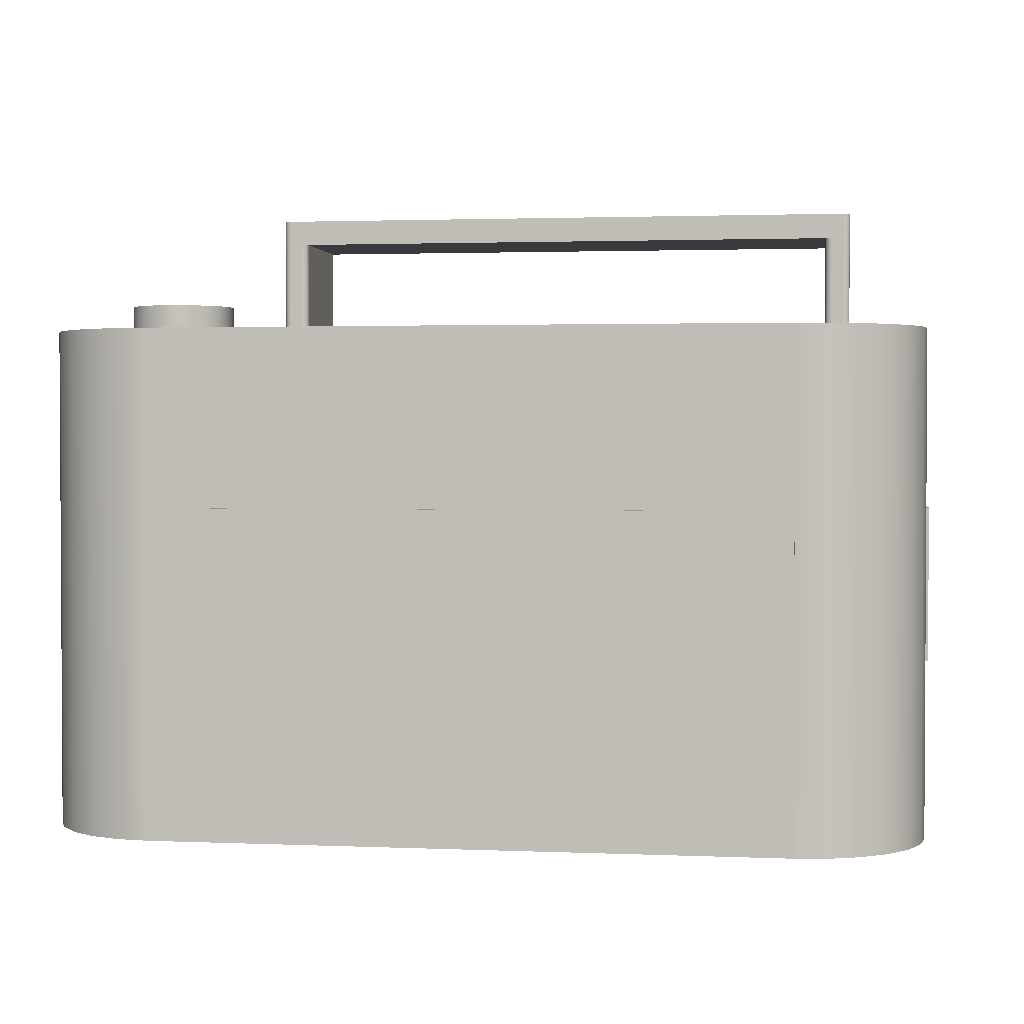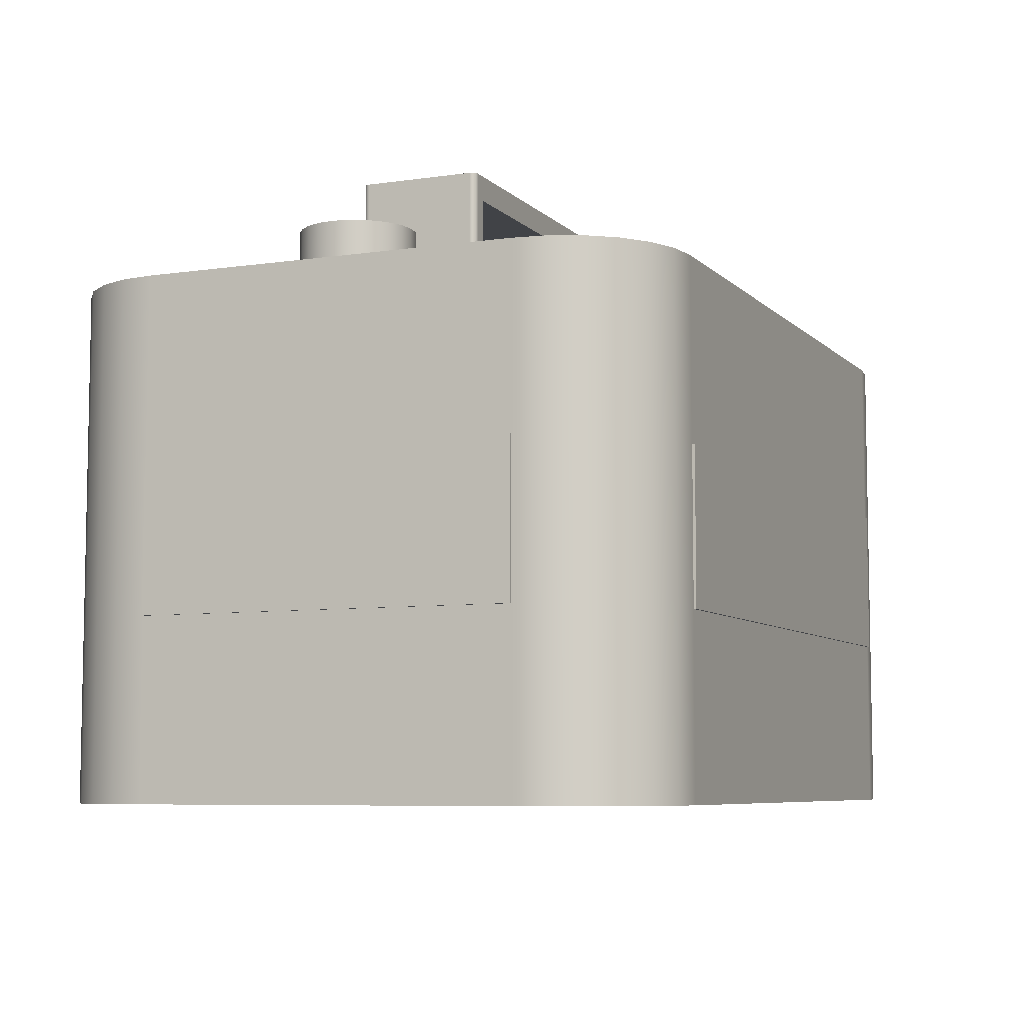
<metadata>
{"format":"obj","ext":"obj","renderer":"f3d","projection":"perspective","resolution":1024,"background":"white","views":[{"elev":1.9,"azim":8.5,"up":"+Y"},{"elev":-6.9,"azim":-66.7,"up":"+Y"}]}
</metadata>
<code>
g Bryła1
v 1.5 1.3 -2
v 1.5 0.7 -2
v 1.5 0.7 -2.01
v 1.5 1.3 -2.01
v -1 1.3 -2
v -1 1.3 -2.01
v -1 0.7 -2
v -1 0.7 -2.01
v 1.5 0 -2
v -1 0 -2
v 2 1.3 -1.5
v 2 1.3 -0
v 2.01 1.3 -0
v 2.01 1.3 -1.5
v 2 0.7 -1.5
v 2.01 0.7 -1.5
v 2 0.7 -0
v 2.01 0.7 -0
v 2 2 -1.5
v 2 2 0
v 2 0 -0
v 2 0 -1.5
v -1 1.3 0.5
v -1 0.7 0.5
v -1 0.7 0.51
v -1 1.3 0.51
v 1.5 1.3 0.5
v 1.5 1.3 0.51
v 1.5 0.7 0.5
v 1.5 0.7 0.51
v -1 0 0.5
v 1.5 0 0.5
v -1.5 0.7 -1.5
v -1.5 0.7 0
v -1.51 0.7 0
v -1.51 0.7 -1.5
v -1.5 1.3 -1.5
v -1.51 1.3 -1.5
v -1.5 1.3 0
v -1.51 1.3 0
v -1.5 0 -1.5
v -1.5 0 0
v -1.5 2 0
v -1.5 2 -1.5
v 1.674 2.4 -0.5
v 1.681 2.4 -0.5009
v 1.687 2.4 -0.5035
v 1.692 2.4 -0.5076
v 1.697 2.4 -0.513
v 1.699 2.4 -0.5193
v 1.7 2.4 -0.526
v 1.7 2.4 -0.525
v 1.699 2.4 -0.5185
v 1.697 2.4 -0.5125
v 1.693 2.4 -0.5073
v 1.688 2.4 -0.5033
v 1.681 2.4 -0.5009
v 1.675 2.4 -0.5
v 1.7 2.4 -0.974
v 1.699 2.4 -0.9807
v 1.697 2.4 -0.987
v 1.692 2.4 -0.9924
v 1.687 2.4 -0.9965
v 1.681 2.4 -0.9991
v 1.674 2.4 -1
v 1.675 2.4 -1
v 1.681 2.4 -0.9991
v 1.688 2.4 -0.9967
v 1.693 2.4 -0.9927
v 1.697 2.4 -0.9875
v 1.699 2.4 -0.9815
v 1.7 2.4 -0.975
v 1.675 2.5 -1
v 1.681 2.5 -0.9991
v 1.688 2.5 -0.9967
v 1.693 2.5 -0.9927
v 1.697 2.5 -0.9875
v 1.699 2.5 -0.9815
v 1.7 2.5 -0.975
v 1.7 2.5 -0.525
v 1.699 2.5 -0.5185
v 1.697 2.5 -0.5125
v 1.693 2.5 -0.5073
v 1.688 2.5 -0.5033
v 1.681 2.5 -0.5009
v 1.675 2.5 -0.5
v -0.674 2.5 -1
v -0.6807 2.5 -0.9991
v -0.687 2.5 -0.9965
v -0.6924 2.5 -0.9924
v -0.6965 2.5 -0.987
v -0.6991 2.5 -0.9807
v -0.7 2.5 -0.974
v -0.7 2.5 -0.526
v -0.6991 2.5 -0.5193
v -0.6965 2.5 -0.513
v -0.6924 2.5 -0.5076
v -0.687 2.5 -0.5035
v -0.6807 2.5 -0.5009
v -0.674 2.5 -0.5
v -0.6 2.4 -0.974
v -0.6009 2.4 -0.9807
v -0.6035 2.4 -0.987
v -0.6076 2.4 -0.9924
v -0.613 2.4 -0.9965
v -0.6193 2.4 -0.9991
v -0.626 2.4 -1
v 1.626 2.4 -1
v 1.619 2.4 -0.9991
v 1.613 2.4 -0.9965
v 1.608 2.4 -0.9924
v 1.603 2.4 -0.987
v 1.601 2.4 -0.9807
v 1.6 2.4 -0.974
v 1.6 2.4 -0.526
v 1.601 2.4 -0.5193
v 1.603 2.4 -0.513
v 1.608 2.4 -0.5076
v 1.613 2.4 -0.5035
v 1.619 2.4 -0.5009
v 1.626 2.4 -0.5
v -0.626 2.4 -0.5
v -0.6193 2.4 -0.5009
v -0.613 2.4 -0.5035
v -0.6076 2.4 -0.5076
v -0.6035 2.4 -0.513
v -0.6009 2.4 -0.5193
v -0.6 2.4 -0.526
v -0.7 2 -0.974
v -0.7 2 -0.526
v -0.674 2 -1
v -0.6807 2 -0.9991
v -0.687 2 -0.9965
v -0.6924 2 -0.9924
v -0.6965 2 -0.987
v -0.6991 2 -0.9807
v -0.6807 2.125 -0.9991
v -0.6807 2.25 -0.9991
v -0.6807 2.375 -0.9991
v -0.687 2.125 -0.9965
v -0.687 2.25 -0.9965
v -0.687 2.375 -0.9965
v -0.6924 2.125 -0.9924
v -0.6924 2.25 -0.9924
v -0.6924 2.375 -0.9924
v -0.6965 2.125 -0.987
v -0.6965 2.25 -0.987
v -0.6965 2.375 -0.987
v -0.6991 2.125 -0.9807
v -0.6991 2.25 -0.9807
v -0.6991 2.375 -0.9807
v -0.626 2 -1
v 1.674 2 -1
v 1.626 2 -1
v -0.6 2 -0.974
v -0.6009 2 -0.9807
v -0.6035 2 -0.987
v -0.6076 2 -0.9924
v -0.613 2 -0.9965
v -0.6193 2 -0.9991
v -0.6009 2.133 -0.9807
v -0.6009 2.267 -0.9807
v -0.6035 2.133 -0.987
v -0.6035 2.267 -0.987
v -0.6076 2.133 -0.9924
v -0.6076 2.267 -0.9924
v -0.613 2.133 -0.9965
v -0.613 2.267 -0.9965
v -0.6193 2.133 -0.9991
v -0.6193 2.267 -0.9991
v -0.6 2 -0.526
v -0.626 2 -0.5
v -0.6193 2 -0.5009
v -0.613 2 -0.5035
v -0.6076 2 -0.5076
v -0.6035 2 -0.513
v -0.6009 2 -0.5193
v -0.6193 2.133 -0.5009
v -0.6193 2.267 -0.5009
v -0.613 2.133 -0.5035
v -0.613 2.267 -0.5035
v -0.6076 2.133 -0.5076
v -0.6076 2.267 -0.5076
v -0.6035 2.133 -0.513
v -0.6035 2.267 -0.513
v -0.6009 2.133 -0.5193
v -0.6009 2.267 -0.5193
v -0.674 2 -0.5
v 1.626 2 -0.5
v 1.674 2 -0.5
v -0.6991 2 -0.5193
v -0.6965 2 -0.513
v -0.6924 2 -0.5076
v -0.687 2 -0.5035
v -0.6807 2 -0.5009
v -0.6991 2.125 -0.5193
v -0.6991 2.25 -0.5193
v -0.6991 2.375 -0.5193
v -0.6965 2.125 -0.513
v -0.6965 2.25 -0.513
v -0.6965 2.375 -0.513
v -0.6924 2.125 -0.5076
v -0.6924 2.25 -0.5076
v -0.6924 2.375 -0.5076
v -0.687 2.125 -0.5035
v -0.687 2.25 -0.5035
v -0.687 2.375 -0.5035
v -0.6807 2.125 -0.5009
v -0.6807 2.25 -0.5009
v -0.6807 2.375 -0.5009
v 1.6 2 -0.526
v 1.601 2 -0.5193
v 1.603 2 -0.513
v 1.608 2 -0.5076
v 1.613 2 -0.5035
v 1.619 2 -0.5009
v 1.601 2.133 -0.5193
v 1.601 2.267 -0.5193
v 1.603 2.133 -0.513
v 1.603 2.267 -0.513
v 1.608 2.133 -0.5076
v 1.608 2.267 -0.5076
v 1.613 2.133 -0.5035
v 1.613 2.267 -0.5035
v 1.619 2.133 -0.5009
v 1.619 2.267 -0.5009
v 1.6 2 -0.974
v 1.619 2 -0.9991
v 1.613 2 -0.9965
v 1.608 2 -0.9924
v 1.603 2 -0.987
v 1.601 2 -0.9807
v 1.619 2.133 -0.9991
v 1.619 2.267 -0.9991
v 1.613 2.133 -0.9965
v 1.613 2.267 -0.9965
v 1.608 2.133 -0.9924
v 1.608 2.267 -0.9924
v 1.603 2.133 -0.987
v 1.603 2.267 -0.987
v 1.601 2.133 -0.9807
v 1.601 2.267 -0.9807
v 1.7 2 -0.974
v 1.699 2 -0.9807
v 1.697 2 -0.987
v 1.692 2 -0.9924
v 1.687 2 -0.9965
v 1.681 2 -0.9991
v 1.699 2.133 -0.9807
v 1.699 2.267 -0.9807
v 1.697 2.133 -0.987
v 1.697 2.267 -0.987
v 1.692 2.133 -0.9924
v 1.692 2.267 -0.9924
v 1.687 2.133 -0.9965
v 1.687 2.267 -0.9965
v 1.681 2.133 -0.9991
v 1.681 2.267 -0.9991
v 1.7 2 -0.526
v 1.681 2 -0.5009
v 1.687 2 -0.5035
v 1.692 2 -0.5076
v 1.697 2 -0.513
v 1.699 2 -0.5193
v 1.681 2.133 -0.5009
v 1.681 2.267 -0.5009
v 1.687 2.133 -0.5035
v 1.687 2.267 -0.5035
v 1.692 2.133 -0.5076
v 1.692 2.267 -0.5076
v 1.697 2.133 -0.513
v 1.697 2.267 -0.513
v 1.699 2.133 -0.5193
v 1.699 2.267 -0.5193
v -1.005 2.15 -0.75
v -1.012 2.15 -0.693
v -1.034 2.15 -0.6398
v -1.069 2.15 -0.5942
v -1.115 2.15 -0.5591
v -1.168 2.15 -0.5371
v -1.225 2.15 -0.5296
v -1.282 2.15 -0.5371
v -1.335 2.15 -0.5591
v -1.381 2.15 -0.5942
v -1.416 2.15 -0.6398
v -1.438 2.15 -0.693
v -1.446 2.15 -0.75
v -1.438 2.15 -0.807
v -1.416 2.15 -0.8602
v -1.381 2.15 -0.9058
v -1.335 2.15 -0.9409
v -1.282 2.15 -0.9629
v -1.225 2.15 -0.9704
v -1.168 2.15 -0.9629
v -1.115 2.15 -0.9409
v -1.069 2.15 -0.9058
v -1.034 2.15 -0.8602
v -1.012 2.15 -0.807
v -1.005 2 -0.75
v -1.012 2 -0.807
v -1.034 2 -0.8602
v -1.069 2 -0.9058
v -1.115 2 -0.9409
v -1.168 2 -0.9629
v -1.225 2 -0.9704
v -1.282 2 -0.9629
v -1.335 2 -0.9409
v -1.381 2 -0.9058
v -1.416 2 -0.8602
v -1.438 2 -0.807
v -1.446 2 -0.75
v -1.438 2 -0.693
v -1.416 2 -0.6398
v -1.381 2 -0.5942
v -1.335 2 -0.5591
v -1.282 2 -0.5371
v -1.225 2 -0.5296
v -1.168 2 -0.5371
v -1.115 2 -0.5591
v -1.069 2 -0.5942
v -1.034 2 -0.6398
v -1.012 2 -0.693
v -1 2 -2
v 1.5 2 -2
v 1.983 0 -1.629
v 1.933 0 -1.75
v 1.854 0 -1.854
v 1.75 0 -1.933
v 1.629 0 -1.983
v 1.629 2 -1.983
v 1.75 2 -1.933
v 1.854 2 -1.854
v 1.933 2 -1.75
v 1.983 2 -1.629
v 1.629 0 0.483
v 1.75 0 0.433
v 1.854 0 0.3536
v 1.933 0 0.25
v 1.983 0 0.1294
v 1.983 2 0.1294
v 1.933 2 0.25
v 1.854 2 0.3536
v 1.75 2 0.433
v 1.629 2 0.483
v 1.5 2 0.5
v -1 2 0.5
v -1.483 0 0.1294
v -1.433 0 0.25
v -1.354 0 0.3536
v -1.25 0 0.433
v -1.129 0 0.483
v -1.129 2 0.483
v -1.25 2 0.433
v -1.354 2 0.3536
v -1.433 2 0.25
v -1.483 2 0.1294
v -1.129 0 -1.983
v -1.25 0 -1.933
v -1.354 0 -1.854
v -1.433 0 -1.75
v -1.483 0 -1.629
v -1.483 2 -1.629
v -1.433 2 -1.75
v -1.354 2 -1.854
v -1.25 2 -1.933
v -1.129 2 -1.983
f 1 2 4
f 4 2 3
f 5 1 6
f 6 1 4
f 7 5 8
f 8 5 6
f 2 7 3
f 3 7 8
f 3 8 4
f 4 8 6
f 2 9 7
f 7 9 10
f 11 12 14
f 14 12 13
f 15 11 16
f 16 11 14
f 17 15 18
f 18 15 16
f 12 17 13
f 13 17 18
f 18 16 13
f 13 16 14
f 11 19 12
f 12 19 20
f 15 17 22
f 22 17 21
f 23 24 26
f 26 24 25
f 27 23 28
f 28 23 26
f 29 27 30
f 30 27 28
f 24 29 25
f 25 29 30
f 25 30 26
f 26 30 28
f 29 24 32
f 32 24 31
f 33 34 36
f 36 34 35
f 37 33 38
f 38 33 36
f 39 37 40
f 40 37 38
f 34 39 35
f 35 39 40
f 40 38 35
f 35 38 36
f 33 41 34
f 34 41 42
f 37 39 44
f 44 39 43
f 45 46 58
f 58 46 57
f 57 46 47
f 57 47 56
f 56 47 48
f 56 48 55
f 55 48 54
f 54 48 49
f 54 49 53
f 53 49 50
f 53 50 52
f 52 50 51
f 59 60 72
f 72 60 71
f 71 60 61
f 71 61 70
f 70 61 62
f 70 62 69
f 69 62 68
f 68 62 63
f 68 63 67
f 67 63 64
f 67 64 66
f 66 64 65
f 79 72 78
f 78 72 71
f 78 71 77
f 77 71 70
f 77 70 76
f 76 70 69
f 76 69 75
f 75 69 68
f 75 68 74
f 74 68 67
f 74 67 73
f 73 67 66
f 86 58 85
f 85 58 57
f 85 57 84
f 84 57 56
f 84 56 83
f 83 56 55
f 83 55 82
f 82 55 54
f 82 54 81
f 81 54 53
f 81 53 80
f 80 53 52
f 85 84 86
f 86 84 83
f 86 83 82
f 82 81 86
f 86 81 80
f 86 80 100
f 100 80 94
f 100 94 95
f 80 79 94
f 94 79 93
f 93 79 87
f 93 87 92
f 92 87 91
f 91 87 90
f 90 87 89
f 89 87 88
f 87 79 73
f 73 79 78
f 73 78 77
f 77 76 73
f 73 76 75
f 73 75 74
f 95 96 100
f 100 96 97
f 100 97 98
f 98 99 100
f 102 113 101
f 101 113 114
f 101 114 128
f 128 114 115
f 128 115 127
f 127 115 116
f 127 116 126
f 126 116 117
f 126 117 125
f 125 117 118
f 125 118 124
f 124 118 119
f 124 119 123
f 123 119 120
f 123 120 122
f 122 120 121
f 113 102 112
f 112 102 103
f 112 103 111
f 111 103 104
f 111 104 110
f 110 104 105
f 110 105 109
f 109 105 106
f 109 106 108
f 108 106 107
f 129 130 93
f 93 130 94
f 132 137 131
f 131 137 138
f 131 138 87
f 87 138 139
f 87 139 88
f 88 139 89
f 89 139 142
f 89 142 90
f 90 142 145
f 90 145 91
f 91 145 148
f 91 148 92
f 92 148 151
f 92 151 93
f 93 151 150
f 93 150 129
f 129 150 149
f 129 149 136
f 136 149 135
f 135 149 146
f 135 146 134
f 134 146 143
f 134 143 133
f 133 143 140
f 133 140 132
f 132 140 137
f 142 139 138
f 138 137 141
f 141 137 140
f 141 140 144
f 144 140 143
f 144 143 147
f 147 143 146
f 147 146 150
f 150 146 149
f 145 142 141
f 141 142 138
f 145 141 144
f 148 145 144
f 148 144 147
f 151 148 147
f 151 147 150
f 152 131 107
f 107 131 87
f 107 87 108
f 108 87 73
f 108 73 65
f 65 73 66
f 153 154 65
f 65 154 108
f 156 161 155
f 155 161 162
f 155 162 101
f 101 162 102
f 102 162 103
f 103 162 164
f 103 164 104
f 104 164 166
f 104 166 105
f 105 166 168
f 105 168 106
f 106 168 170
f 106 170 107
f 107 170 169
f 107 169 152
f 152 169 160
f 160 169 159
f 159 169 167
f 159 167 158
f 158 167 165
f 158 165 157
f 157 165 163
f 157 163 156
f 156 163 161
f 164 162 161
f 164 161 163
f 166 164 163
f 166 163 165
f 168 166 165
f 168 165 167
f 170 168 167
f 170 167 169
f 171 155 128
f 128 155 101
f 173 178 172
f 172 178 179
f 172 179 122
f 122 179 123
f 123 179 124
f 124 179 181
f 124 181 125
f 125 181 183
f 125 183 126
f 126 183 185
f 126 185 127
f 127 185 187
f 127 187 128
f 128 187 186
f 128 186 171
f 171 186 177
f 177 186 176
f 176 186 184
f 176 184 175
f 175 184 182
f 175 182 174
f 174 182 180
f 174 180 173
f 173 180 178
f 181 179 178
f 181 178 180
f 183 181 180
f 183 180 182
f 185 183 182
f 185 182 184
f 187 185 184
f 187 184 186
f 172 122 188
f 188 122 100
f 100 122 121
f 100 121 86
f 86 121 45
f 86 45 58
f 189 190 121
f 121 190 45
f 191 196 130
f 130 196 197
f 130 197 94
f 94 197 198
f 94 198 95
f 95 198 96
f 96 198 201
f 96 201 97
f 97 201 204
f 97 204 98
f 98 204 207
f 98 207 99
f 99 207 210
f 99 210 100
f 100 210 209
f 100 209 188
f 188 209 208
f 188 208 195
f 195 208 194
f 194 208 205
f 194 205 193
f 193 205 202
f 193 202 192
f 192 202 199
f 192 199 191
f 191 199 196
f 201 198 197
f 197 196 200
f 200 196 199
f 200 199 203
f 203 199 202
f 203 202 206
f 206 202 205
f 206 205 209
f 209 205 208
f 204 201 200
f 200 201 197
f 204 200 203
f 207 204 203
f 207 203 206
f 210 207 206
f 210 206 209
f 212 217 211
f 211 217 218
f 211 218 115
f 115 218 116
f 116 218 117
f 117 218 220
f 117 220 118
f 118 220 222
f 118 222 119
f 119 222 224
f 119 224 120
f 120 224 226
f 120 226 121
f 121 226 225
f 121 225 189
f 189 225 216
f 216 225 215
f 215 225 223
f 215 223 214
f 214 223 221
f 214 221 213
f 213 221 219
f 213 219 212
f 212 219 217
f 220 218 217
f 220 217 219
f 222 220 219
f 222 219 221
f 224 222 221
f 224 221 223
f 226 224 223
f 226 223 225
f 227 211 114
f 114 211 115
f 228 233 154
f 154 233 234
f 154 234 108
f 108 234 109
f 109 234 110
f 110 234 236
f 110 236 111
f 111 236 238
f 111 238 112
f 112 238 240
f 112 240 113
f 113 240 242
f 113 242 114
f 114 242 241
f 114 241 227
f 227 241 232
f 232 241 231
f 231 241 239
f 231 239 230
f 230 239 237
f 230 237 229
f 229 237 235
f 229 235 228
f 228 235 233
f 236 234 233
f 236 233 235
f 238 236 235
f 238 235 237
f 240 238 237
f 240 237 239
f 242 240 239
f 242 239 241
f 244 249 243
f 243 249 250
f 243 250 59
f 59 250 60
f 60 250 61
f 61 250 252
f 61 252 62
f 62 252 254
f 62 254 63
f 63 254 256
f 63 256 64
f 64 256 258
f 64 258 65
f 65 258 257
f 65 257 153
f 153 257 248
f 248 257 247
f 247 257 255
f 247 255 246
f 246 255 253
f 246 253 245
f 245 253 251
f 245 251 244
f 244 251 249
f 252 250 249
f 252 249 251
f 254 252 251
f 254 251 253
f 256 254 253
f 256 253 255
f 258 256 255
f 258 255 257
f 259 243 51
f 51 243 59
f 51 59 80
f 80 59 79
f 79 59 72
f 80 52 51
f 260 265 190
f 190 265 266
f 190 266 45
f 45 266 46
f 46 266 47
f 47 266 268
f 47 268 48
f 48 268 270
f 48 270 49
f 49 270 272
f 49 272 50
f 50 272 274
f 50 274 51
f 51 274 273
f 51 273 259
f 259 273 264
f 264 273 263
f 263 273 271
f 263 271 262
f 262 271 269
f 262 269 261
f 261 269 267
f 261 267 260
f 260 267 265
f 268 266 265
f 268 265 267
f 270 268 267
f 270 267 269
f 272 270 269
f 272 269 271
f 274 272 271
f 274 271 273
f 276 322 275
f 275 322 299
f 275 299 298
f 298 299 300
f 298 300 297
f 297 300 301
f 297 301 296
f 296 301 302
f 296 302 295
f 295 302 303
f 295 303 294
f 294 303 304
f 294 304 293
f 293 304 305
f 293 305 292
f 292 305 306
f 292 306 291
f 291 306 307
f 291 307 290
f 290 307 308
f 290 308 289
f 289 308 309
f 289 309 288
f 288 309 310
f 288 310 287
f 287 310 311
f 287 311 286
f 286 311 312
f 286 312 285
f 285 312 313
f 285 313 284
f 284 313 314
f 284 314 283
f 283 314 315
f 283 315 282
f 282 315 316
f 282 316 281
f 281 316 317
f 281 317 280
f 280 317 318
f 280 318 279
f 279 318 319
f 279 319 278
f 278 319 320
f 278 320 277
f 277 320 321
f 277 321 276
f 276 321 322
f 298 288 275
f 275 288 287
f 275 287 276
f 276 287 286
f 276 286 277
f 277 286 285
f 277 285 278
f 278 285 284
f 278 284 279
f 279 284 283
f 279 283 280
f 280 283 282
f 280 282 281
f 288 298 289
f 289 298 297
f 289 297 290
f 290 297 296
f 290 296 291
f 291 296 295
f 291 295 292
f 292 295 294
f 292 294 293
f 1 5 324
f 324 5 323
f 22 325 15
f 15 325 334
f 15 334 11
f 11 334 19
f 334 325 333
f 333 325 326
f 333 326 332
f 332 326 327
f 332 327 331
f 331 327 328
f 331 328 330
f 330 328 329
f 330 329 2
f 2 329 9
f 2 1 330
f 330 1 324
f 32 335 29
f 29 335 344
f 29 344 27
f 27 344 345
f 344 335 343
f 343 335 336
f 343 336 342
f 342 336 337
f 342 337 341
f 341 337 338
f 341 338 340
f 340 338 339
f 340 339 17
f 17 339 21
f 17 12 340
f 340 12 20
f 27 345 23
f 23 345 346
f 42 347 34
f 34 347 356
f 34 356 39
f 39 356 43
f 356 347 355
f 355 347 348
f 355 348 354
f 354 348 349
f 354 349 353
f 353 349 350
f 353 350 352
f 352 350 351
f 352 351 24
f 24 351 31
f 24 23 352
f 352 23 346
f 10 357 7
f 7 357 366
f 7 366 5
f 5 366 323
f 366 357 365
f 365 357 358
f 365 358 364
f 364 358 359
f 364 359 363
f 363 359 360
f 363 360 362
f 362 360 361
f 362 361 33
f 33 361 41
f 33 37 362
f 362 37 44
f 129 299 130
f 130 299 322
f 130 322 321
f 136 302 129
f 129 302 301
f 129 301 300
f 136 135 302
f 302 135 303
f 303 135 134
f 303 134 133
f 132 44 133
f 133 44 304
f 133 304 303
f 132 131 44
f 44 131 323
f 44 323 362
f 362 323 363
f 363 323 364
f 364 323 365
f 365 323 366
f 131 152 323
f 323 152 160
f 323 160 159
f 323 159 324
f 324 159 158
f 324 158 230
f 230 158 231
f 231 158 157
f 231 157 232
f 232 157 156
f 232 156 227
f 227 156 155
f 227 155 211
f 211 155 171
f 211 171 212
f 212 171 177
f 212 177 213
f 213 177 176
f 213 176 214
f 214 176 175
f 214 175 345
f 345 175 174
f 345 174 346
f 346 174 173
f 346 173 172
f 172 188 346
f 346 188 43
f 346 43 356
f 188 195 43
f 43 195 194
f 43 194 318
f 318 194 319
f 319 194 193
f 319 193 192
f 319 192 320
f 320 192 191
f 320 191 130
f 260 190 20
f 20 190 189
f 20 189 216
f 216 215 20
f 20 215 345
f 20 345 340
f 340 345 341
f 341 345 342
f 342 345 343
f 343 345 344
f 215 214 345
f 230 229 324
f 324 229 19
f 324 19 334
f 229 228 19
f 19 228 154
f 19 154 153
f 153 248 19
f 19 248 247
f 19 247 246
f 246 245 19
f 19 245 244
f 19 244 243
f 243 259 19
f 19 259 20
f 20 259 264
f 20 264 263
f 263 262 20
f 20 262 261
f 20 261 260
f 321 320 130
f 318 317 43
f 43 317 316
f 43 316 315
f 315 314 43
f 43 314 313
f 43 313 312
f 312 311 43
f 43 311 44
f 44 311 310
f 44 310 309
f 309 308 44
f 44 308 307
f 44 307 306
f 306 305 44
f 44 305 304
f 300 299 129
f 356 355 346
f 346 355 354
f 346 354 353
f 353 352 346
f 334 333 324
f 324 333 332
f 324 332 331
f 331 330 324
f 361 10 41
f 41 10 9
f 41 9 22
f 22 9 325
f 325 9 326
f 326 9 327
f 327 9 328
f 328 9 329
f 361 360 10
f 10 360 359
f 10 359 358
f 358 357 10
f 41 22 42
f 42 22 21
f 42 21 31
f 31 21 32
f 32 21 339
f 32 339 338
f 338 337 32
f 32 337 336
f 32 336 335
f 351 350 31
f 31 350 349
f 31 349 348
f 348 347 31
f 31 347 42

</code>
